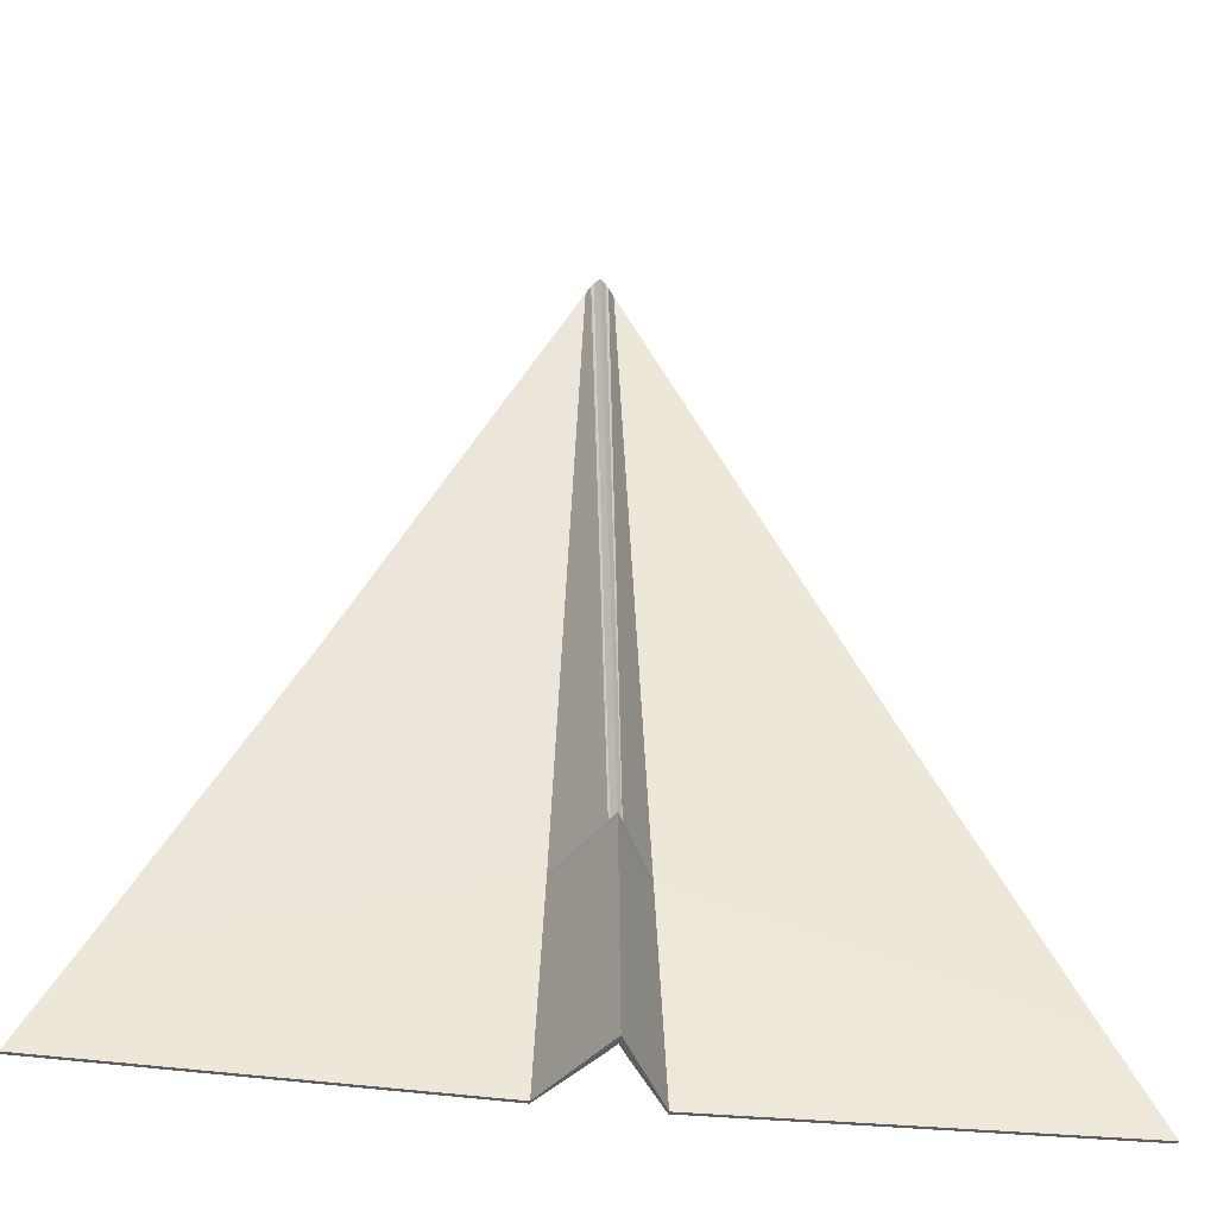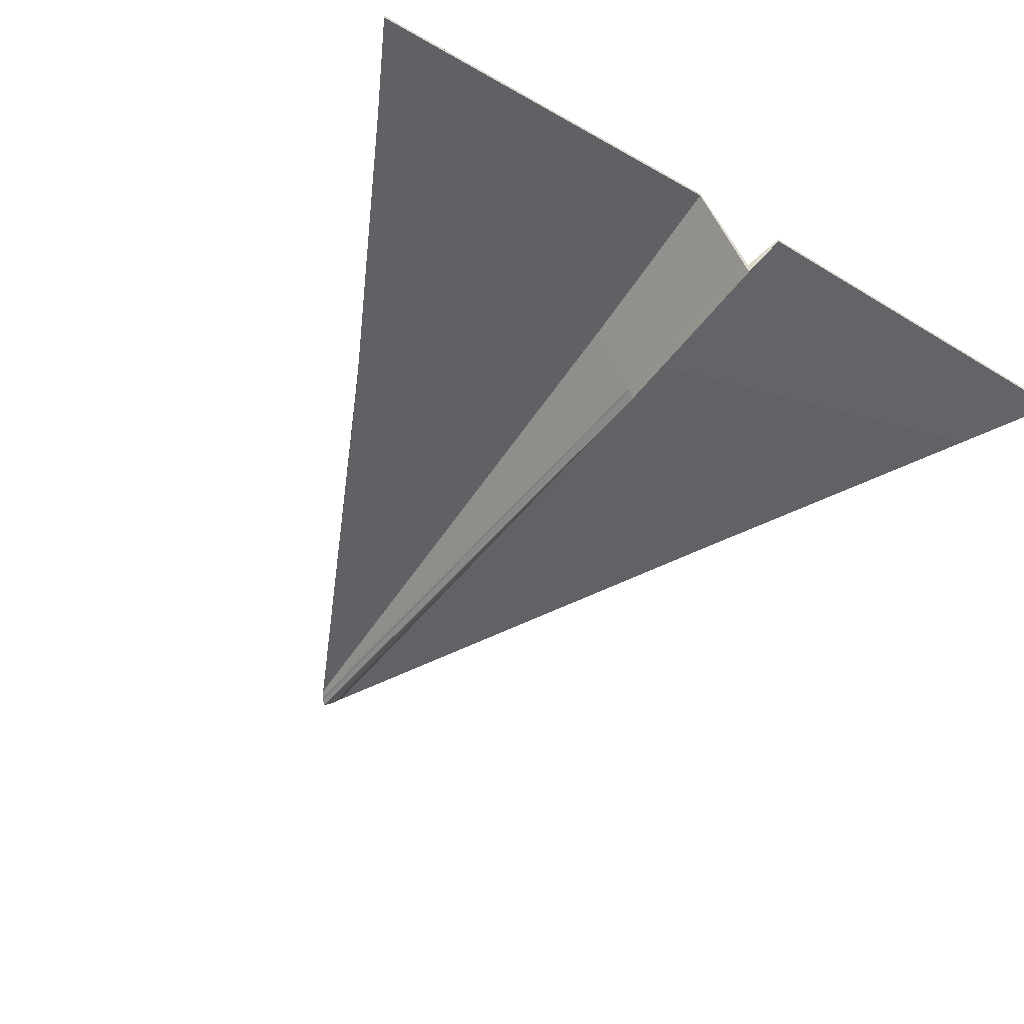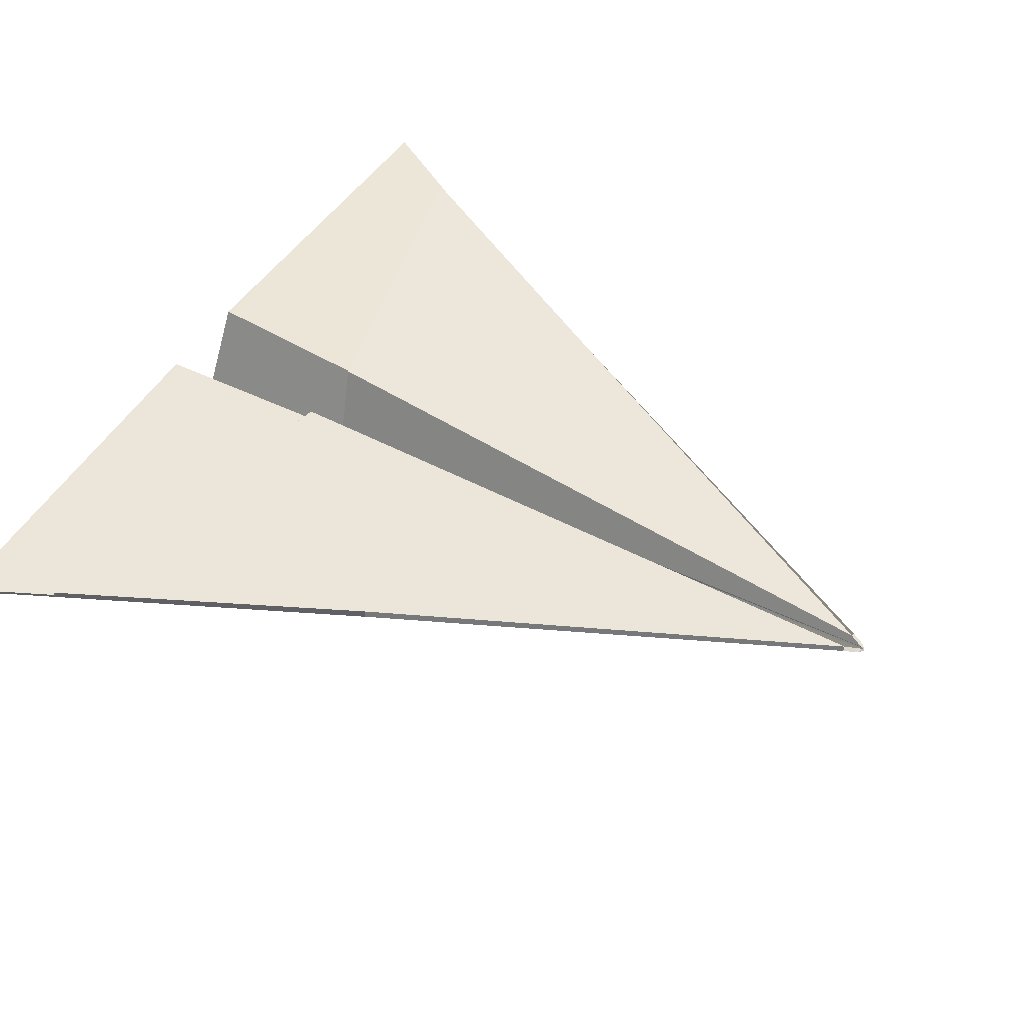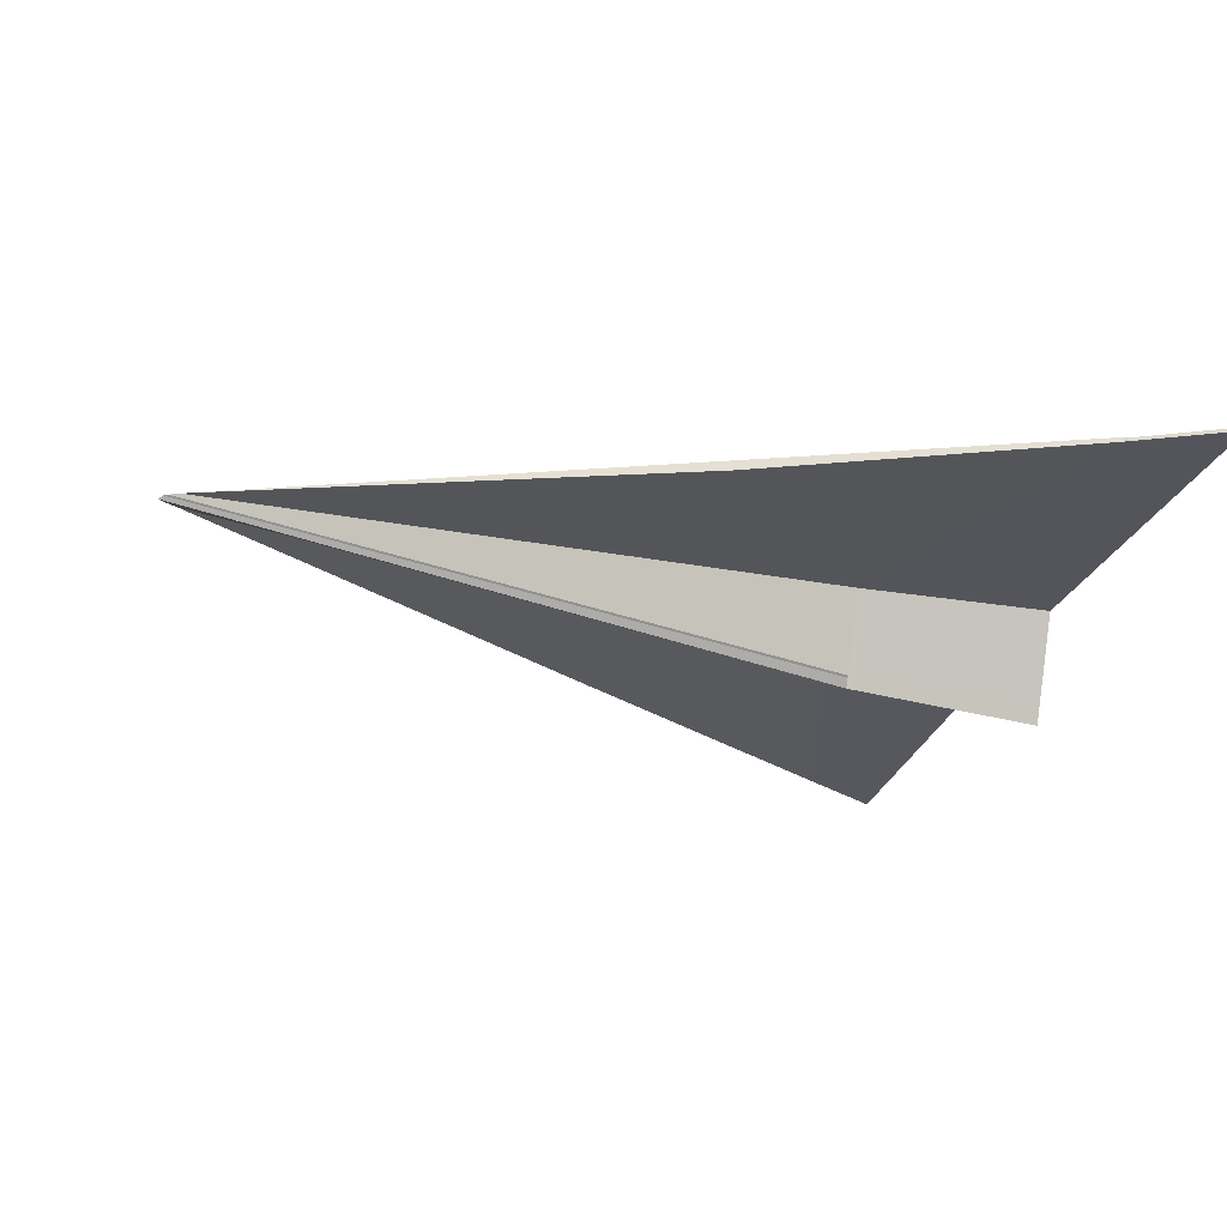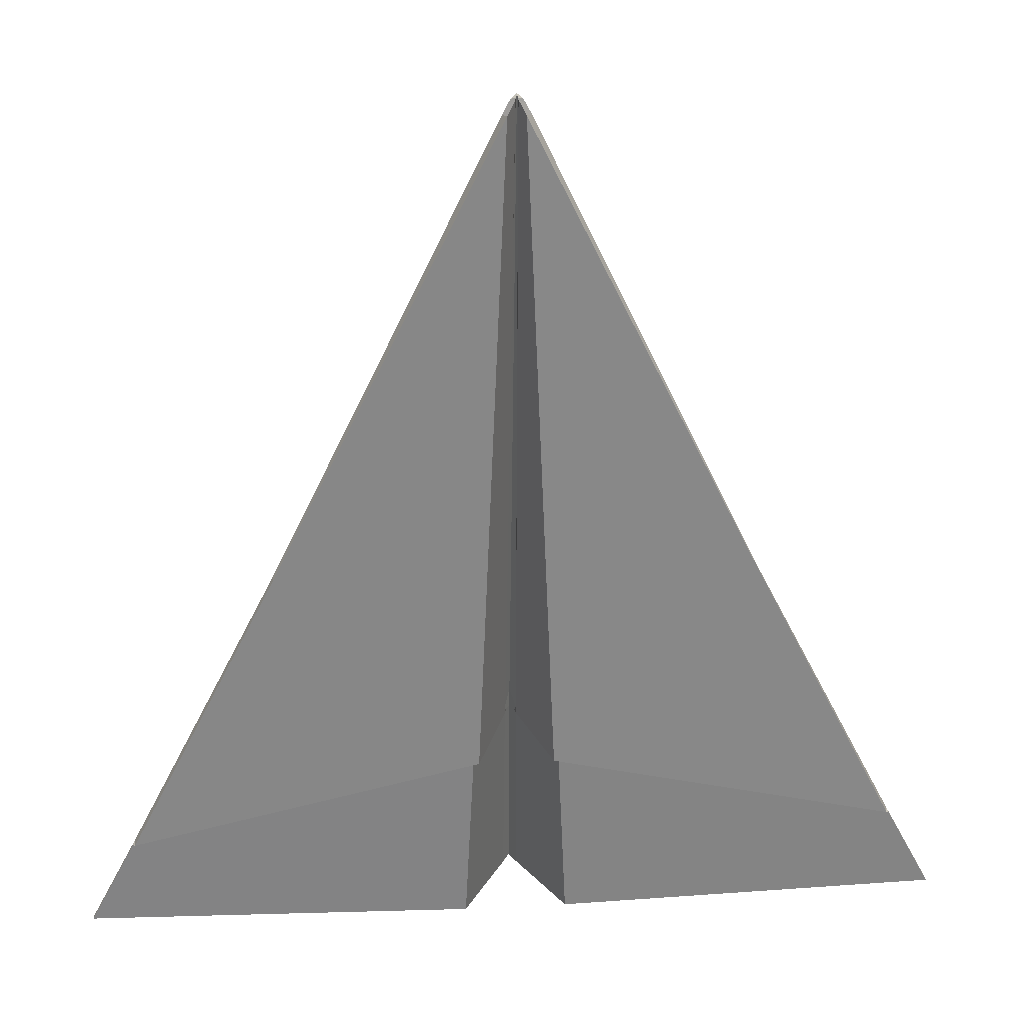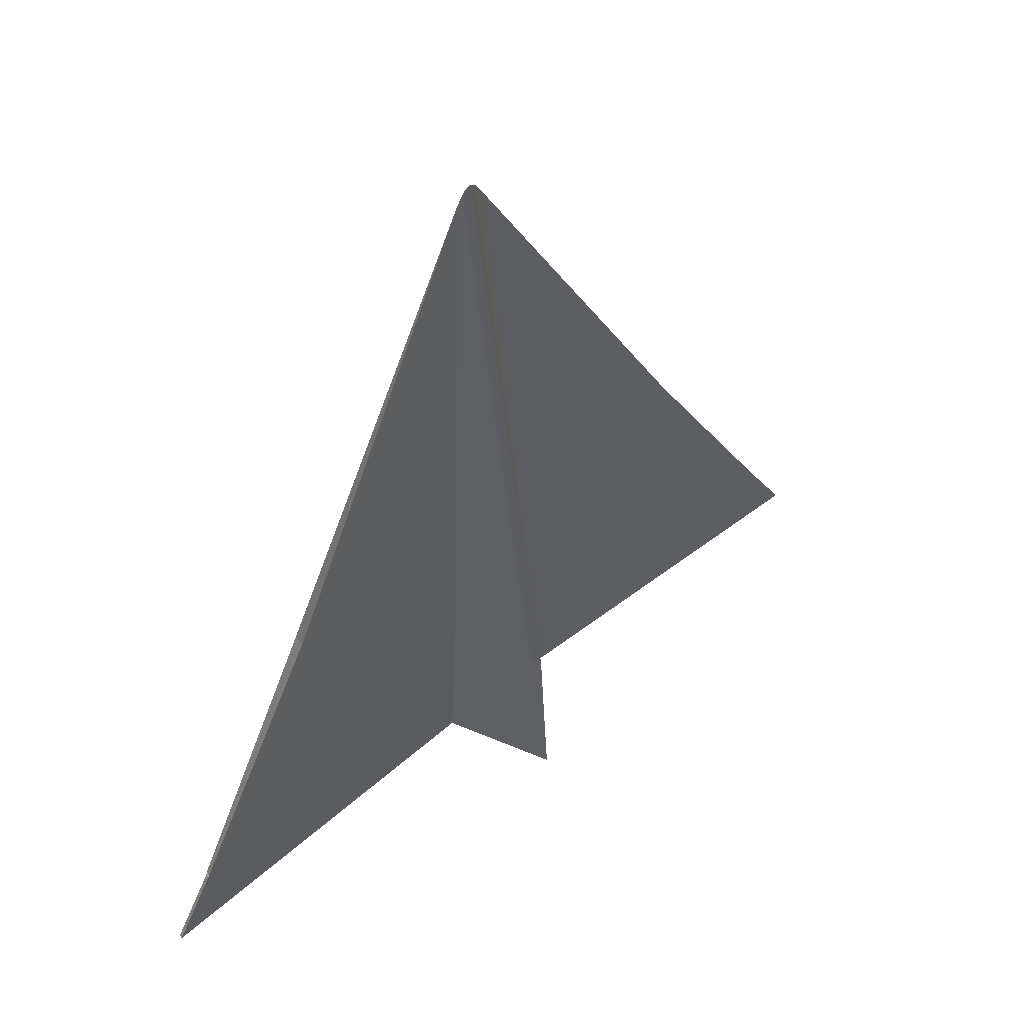
<metadata>
{"format":"obj","ext":"obj","renderer":"f3d","projection":"perspective","resolution":1024,"background":"white","views":[{"elev":-39.7,"azim":-8.5,"up":"+Z"},{"elev":-49.9,"azim":146.9,"up":"+Y"},{"elev":50.9,"azim":-58.0,"up":"+Y"},{"elev":-27.1,"azim":73.1,"up":"+Y"},{"elev":28.0,"azim":175.6,"up":"+Z"},{"elev":57.5,"azim":-40.2,"up":"+Z"}]}
</metadata>
<code>
o Plane
v -0.9868 -0.04719 -1
v -0.5282 -0.01959 -0.09754
v -0.1168 -0.01729 -1
v -0.01935 0.006752 0.9511
v -0.1168 -0.02595 -1
v -0.9867 -0.05585 -1
v -0.5294 -0.04241 -0.1012
v -0.02986 0.0022 0.952
v -0.8805 -0.04732 -0.7961
v -0.09567 0 -0.5569
v -0.8805 -0.05503 -0.7961
v -0.09567 -0.02595 -0.5569
v -0.8758 -0.04263 -0.7952
v -0.08488 0.01282 -0.5735
v -0.8772 -0.055 -0.7899
v -0.09502 -0.02595 -0.5434
v -0.003102 0.004176 0.9832
v -0.01535 -0.2026 -1.003
v -0.01856 0.001681 0.9748
v -0.01535 -0.2286 -1.003
v -0.01257 -0.2039 -0.5566
v -0.01257 -0.1779 -0.5566
v -0.01248 -0.2031 -0.5429
v -0.01228 -0.1686 -0.5567
v -0.002498 0.003695 0.9873
v -0.01237 0.001403 0.9845
v -0.01012 -0.2091 -0.5566
v -0.01005 -0.2083 -0.5429
v -0.01236 -0.2086 -1.003
v -0.01236 -0.2346 -1.003
v -0.01012 -0.1832 -0.5566
v -0.01296 -0.1784 -0.5479
v 0.9868 -0.04719 -1
v 0.5282 -0.01959 -0.09754
v 0 -0.2333 -1.004
v 0 0.001706 0.9916
v 0.1168 -0.01729 -1
v 0.01935 0.006752 0.9511
v 0.1168 -0.02595 -1
v 0.9867 -0.05585 -1
v 0.5294 -0.04241 -0.1012
v 0.02986 0.0022 0.952
v 0 -0.001721 0.9955
v 0 -0.2593 -1.004
v 0.8805 -0.04732 -0.7961
v 0 -0.2048 -0.5565
v 0.09567 0 -0.5569
v 0.8805 -0.05503 -0.7961
v 0 -0.2308 -0.5565
v 0.09567 -0.02595 -0.5569
v 0.8758 -0.04263 -0.7952
v 0 -0.2019 -0.5104
v 0.08488 0.01282 -0.5735
v 0.8772 -0.055 -0.7899
v 0 -0.2299 -0.5429
v 0.09502 -0.02595 -0.5434
v 0.003102 0.004176 0.9832
v 0.01535 -0.2026 -1.003
v 0.01856 0.001681 0.9748
v 0.01535 -0.2286 -1.003
v 0.01257 -0.2039 -0.5566
v 0.01257 -0.1779 -0.5566
v 0.01248 -0.2031 -0.5429
v 0.01228 -0.1686 -0.5567
v 0.002498 0.003695 0.9873
v 0.01237 0.001403 0.9845
v 0.01012 -0.2091 -0.5566
v 0.01005 -0.2083 -0.5429
v 0.01236 -0.2086 -1.003
v 0.01236 -0.2346 -1.003
v 0.01012 -0.1832 -0.5566
v 0.01296 -0.1784 -0.5479
f 14 4 2 13
f 24 17 4 14
f 16 15 7 8
f 23 16 8 19
f 2 4 8 7
f 13 2 7 15
f 18 3 5 20
f 25 36 43 26
f 3 1 6 5
f 1 9 11 6
f 20 5 12 21
f 5 6 11 12
f 9 13 15 11
f 21 12 16 23
f 12 11 15 16
f 31 32 24 22
f 27 21 23 28
f 30 20 21 27
f 4 17 19 8
f 29 18 20 30
f 28 23 19 26
f 32 25 17 24
f 55 28 26 43
f 35 29 30 44
f 44 30 27 49
f 49 27 28 55
f 17 25 26 19
f 53 51 34 38
f 64 53 38 57
f 56 42 41 54
f 63 59 42 56
f 34 41 42 38
f 46 49 44 35
f 51 54 41 34
f 58 60 39 37
f 65 66 43 36
f 37 39 40 33
f 33 40 48 45
f 52 55 49 46
f 60 61 50 39
f 39 50 48 40
f 36 43 55 52
f 45 48 54 51
f 61 63 56 50
f 50 56 54 48
f 71 62 64 72
f 67 68 63 61
f 70 67 61 60
f 38 42 59 57
f 69 70 60 58
f 68 66 59 63
f 72 64 57 65
f 55 43 66 68
f 35 44 70 69
f 44 49 67 70
f 49 55 68 67
f 57 59 66 65
f 18 22 10 3
f 3 10 9 1
f 22 24 14 10
f 10 14 13 9
f 29 31 22 18
f 52 36 25 32
f 35 46 31 29
f 46 52 32 31
f 58 37 47 62
f 37 33 45 47
f 62 47 53 64
f 47 45 51 53
f 69 58 62 71
f 52 72 65 36
f 35 69 71 46
f 46 71 72 52

</code>
